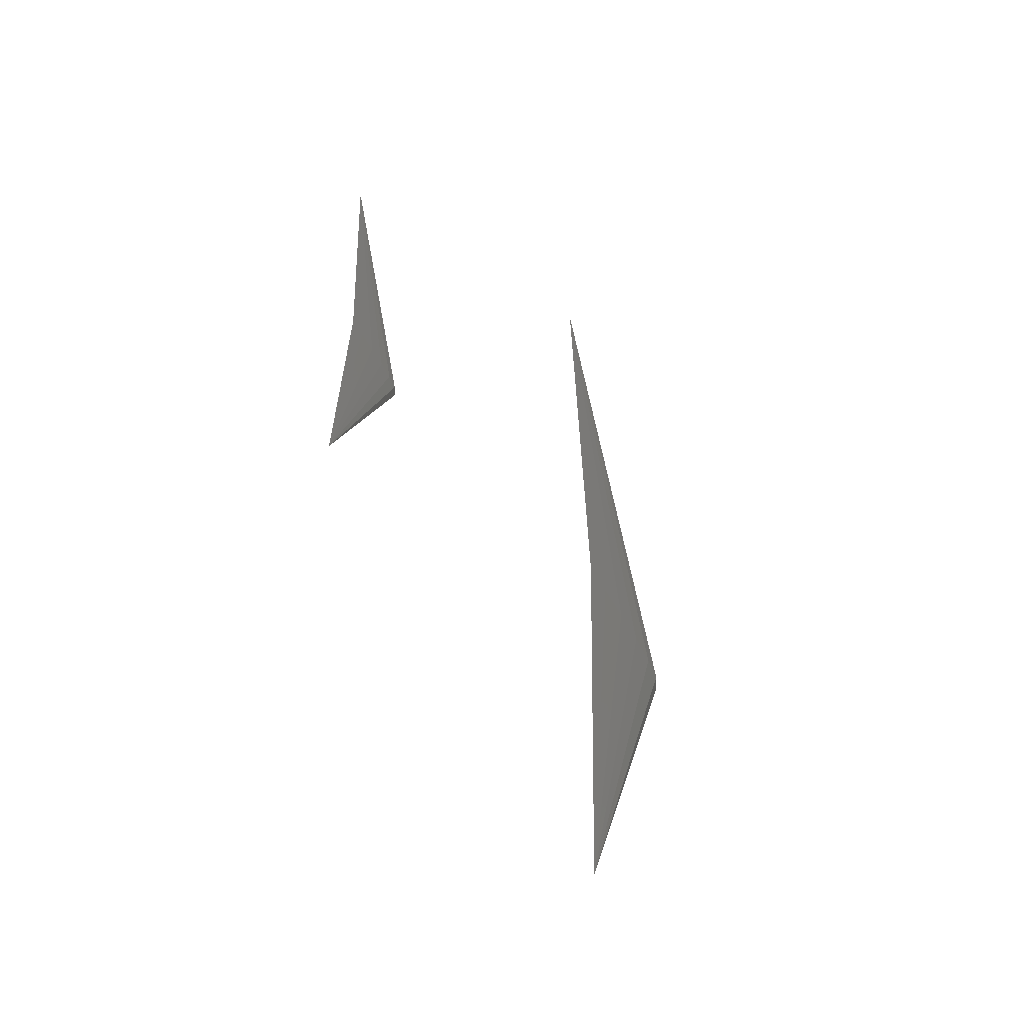
<metadata>
{"format":"stl","ext":"stl","renderer":"f3d","projection":"perspective","resolution":1024,"background":"white","views":[{"elev":-53.6,"azim":114.0,"up":"+Y"}]}
</metadata>
<code>
# stl→obj: 412 verts, 816 faces
v 4 0 0
v 3.435 1.259 -0.0457
v 4.081 1.259 0
v 3.261 0 -0.05228
v 2.717 1.259 -0.09379
v 2.44 0 -0.1073
v 2.009 1.259 -0.1318
v 1.63 0 -0.1508
v 0.9196 0 -0.1694
v 1.388 1.259 -0.1481
v 0.3594 0 -0.1461
v 0.8984 1.259 -0.1277
v 0 0 0
v 0.5843 1.259 0
v 0.8749 1.259 0.1818
v 0.3325 0 0.208
v 1.365 1.259 0.2615
v 0.8935 0 0.2991
v 1.995 1.259 0.2723
v 1.614 0 0.3115
v 2.434 0 0.2491
v 2.712 1.259 0.2177
v 3.261 0 0.1366
v 3.435 1.259 0.1194
v 3.643 2.769 -0.03781
v 4.177 2.769 0
v 3.049 2.769 -0.0776
v 2.463 2.769 -0.1091
v 1.95 2.769 -0.1225
v 1.544 2.769 -0.1056
v 1.285 2.769 0
v 1.525 2.769 0.1504
v 1.931 2.769 0.2163
v 2.452 2.769 0.2253
v 3.045 2.769 0.1801
v 3.643 2.769 0.09881
v 3.867 4.395 -0.0293
v 4.281 4.395 0
v 3.407 4.395 -0.06014
v 2.953 4.395 -0.08454
v 2.555 4.395 -0.09495
v 2.241 4.395 -0.08188
v 2.039 4.395 0
v 2.226 4.395 0.1166
v 2.54 4.395 0.1677
v 2.944 4.395 0.1746
v 3.404 4.395 0.1396
v 3.867 4.395 0.07658
v 4.083 5.959 -0.02113
v 4.381 5.959 0
v 3.751 5.959 -0.04336
v 3.424 5.959 -0.06095
v 3.137 5.959 -0.06845
v 2.91 5.959 -0.05903
v 2.765 5.959 0
v 2.899 5.959 0.08403
v 3.126 5.959 0.1209
v 3.417 5.959 0.1259
v 3.748 5.959 0.1006
v 4.083 5.959 0.05521
v 4.268 7.306 -0.01408
v 4.467 7.306 0
v 4.047 7.306 -0.02891
v 3.829 7.306 -0.04063
v 3.638 7.306 -0.04564
v 3.487 7.306 -0.03936
v 3.39 7.306 0
v 3.479 7.306 0.05602
v 3.631 7.306 0.08058
v 3.825 7.306 0.08391
v 4.046 7.306 0.06709
v 4.268 7.306 0.03681
v 4.414 8.361 -0.00857
v 4.535 8.361 0
v 4.279 8.361 -0.01759
v 4.146 8.361 -0.02472
v 4.03 8.361 -0.02777
v 3.938 8.361 -0.02395
v 3.879 8.361 0
v 3.934 8.361 0.03409
v 4.026 8.361 0.04903
v 4.144 8.361 0.05106
v 4.278 8.361 0.04083
v 4.414 8.361 0.0224
v 4.519 9.126 -0.004567
v 4.584 9.126 0
v 4.448 9.126 -0.009374
v 4.377 9.126 -0.01318
v 4.315 9.126 -0.0148
v 4.266 9.126 -0.01276
v 4.234 9.126 0
v 4.263 9.126 0.01817
v 4.312 9.126 0.02613
v 4.375 9.126 0.02721
v 4.447 9.126 0.02176
v 4.519 9.126 0.01194
v 4.592 9.652 -0.001818
v 4.617 9.652 0
v 4.563 9.652 -0.003731
v 4.535 9.652 -0.005244
v 4.51 9.652 -0.00589
v 4.491 9.652 -0.005079
v 4.478 9.652 0
v 4.49 9.652 0.00723
v 4.509 9.652 0.0104
v 4.535 9.652 0.01083
v 4.563 9.652 0.008659
v 4.592 9.652 0.00475
v 4.64 10 0
v 4.081 -1.259 0
v 3.435 -1.259 -0.0457
v 2.717 -1.259 -0.09379
v 2.009 -1.259 -0.1318
v 1.388 -1.259 -0.1481
v 0.8984 -1.259 -0.1277
v 0.5843 -1.259 0
v 0.8749 -1.259 0.1818
v 1.365 -1.259 0.2615
v 1.995 -1.259 0.2723
v 2.712 -1.259 0.2177
v 3.435 -1.259 0.1194
v 4.177 -2.769 0
v 3.643 -2.769 -0.03781
v 3.049 -2.769 -0.0776
v 2.463 -2.769 -0.1091
v 1.95 -2.769 -0.1225
v 1.544 -2.769 -0.1056
v 1.285 -2.769 0
v 1.525 -2.769 0.1504
v 1.931 -2.769 0.2163
v 2.452 -2.769 0.2253
v 3.045 -2.769 0.1801
v 3.643 -2.769 0.09881
v 4.281 -4.395 0
v 3.867 -4.395 -0.0293
v 3.407 -4.395 -0.06014
v 2.953 -4.395 -0.08454
v 2.555 -4.395 -0.09495
v 2.241 -4.395 -0.08188
v 2.039 -4.395 0
v 2.226 -4.395 0.1166
v 2.54 -4.395 0.1677
v 2.944 -4.395 0.1746
v 3.404 -4.395 0.1396
v 3.867 -4.395 0.07658
v 4.381 -5.959 0
v 4.083 -5.959 -0.02113
v 3.751 -5.959 -0.04336
v 3.424 -5.959 -0.06095
v 3.137 -5.959 -0.06845
v 2.91 -5.959 -0.05903
v 2.765 -5.959 0
v 2.899 -5.959 0.08403
v 3.126 -5.959 0.1209
v 3.417 -5.959 0.1259
v 3.748 -5.959 0.1006
v 4.083 -5.959 0.05521
v 4.467 -7.306 0
v 4.268 -7.306 -0.01408
v 4.047 -7.306 -0.02891
v 3.829 -7.306 -0.04063
v 3.638 -7.306 -0.04564
v 3.487 -7.306 -0.03936
v 3.39 -7.306 0
v 3.479 -7.306 0.05602
v 3.631 -7.306 0.08058
v 3.825 -7.306 0.08391
v 4.046 -7.306 0.06709
v 4.268 -7.306 0.03681
v 4.535 -8.361 0
v 4.414 -8.361 -0.00857
v 4.279 -8.361 -0.01759
v 4.146 -8.361 -0.02472
v 4.03 -8.361 -0.02777
v 3.938 -8.361 -0.02395
v 3.879 -8.361 0
v 3.934 -8.361 0.03409
v 4.026 -8.361 0.04903
v 4.144 -8.361 0.05106
v 4.278 -8.361 0.04083
v 4.414 -8.361 0.0224
v 4.584 -9.126 0
v 4.519 -9.126 -0.004567
v 4.448 -9.126 -0.009374
v 4.377 -9.126 -0.01318
v 4.315 -9.126 -0.0148
v 4.266 -9.126 -0.01276
v 4.234 -9.126 0
v 4.263 -9.126 0.01817
v 4.312 -9.126 0.02613
v 4.375 -9.126 0.02721
v 4.447 -9.126 0.02176
v 4.519 -9.126 0.01194
v 4.617 -9.652 0
v 4.592 -9.652 -0.001818
v 4.563 -9.652 -0.003731
v 4.535 -9.652 -0.005244
v 4.51 -9.652 -0.00589
v 4.491 -9.652 -0.005079
v 4.478 -9.652 0
v 4.49 -9.652 0.00723
v 4.509 -9.652 0.0104
v 4.535 -9.652 0.01083
v 4.563 -9.652 0.008659
v 4.592 -9.652 0.00475
v 4.64 -10 0
v 12 0 2
v 11.72 0.6297 1.977
v 12.04 0.6297 2
v 11.63 0 1.974
v 11.36 0.6297 1.953
v 11.22 0 1.946
v 11 0.6297 1.934
v 10.81 0 1.925
v 10.46 0 1.915
v 10.69 0.6297 1.926
v 10.18 0 1.927
v 10.45 0.6297 1.936
v 10 0 2
v 10.29 0.6297 2
v 10.44 0.6297 2.091
v 10.17 0 2.104
v 10.68 0.6297 2.131
v 10.45 0 2.15
v 11 0.6297 2.136
v 10.81 0 2.156
v 11.22 0 2.125
v 11.36 0.6297 2.109
v 11.63 0 2.068
v 11.72 0.6297 2.06
v 11.82 1.384 1.981
v 12.09 1.384 2
v 11.52 1.384 1.961
v 11.23 1.384 1.945
v 10.97 1.384 1.939
v 10.77 1.384 1.947
v 10.64 1.384 2
v 10.76 1.384 2.075
v 10.97 1.384 2.108
v 11.23 1.384 2.113
v 11.52 1.384 2.09
v 11.82 1.384 2.049
v 11.93 2.198 1.985
v 12.14 2.198 2
v 11.7 2.198 1.97
v 11.48 2.198 1.958
v 11.28 2.198 1.953
v 11.12 2.198 1.959
v 11.02 2.198 2
v 11.11 2.198 2.058
v 11.27 2.198 2.084
v 11.47 2.198 2.087
v 11.7 2.198 2.07
v 11.93 2.198 2.038
v 12.04 2.98 1.989
v 12.19 2.98 2
v 11.88 2.98 1.978
v 11.71 2.98 1.97
v 11.57 2.98 1.966
v 11.46 2.98 1.97
v 11.38 2.98 2
v 11.45 2.98 2.042
v 11.56 2.98 2.06
v 11.71 2.98 2.063
v 11.87 2.98 2.05
v 12.04 2.98 2.028
v 12.13 3.653 1.993
v 12.23 3.653 2
v 12.02 3.653 1.986
v 11.91 3.653 1.98
v 11.82 3.653 1.977
v 11.74 3.653 1.98
v 11.69 3.653 2
v 11.74 3.653 2.028
v 11.82 3.653 2.04
v 11.91 3.653 2.042
v 12.02 3.653 2.034
v 12.13 3.653 2.018
v 12.21 4.18 1.996
v 12.27 4.18 2
v 12.14 4.18 1.991
v 12.07 4.18 1.988
v 12.01 4.18 1.986
v 11.97 4.18 1.988
v 11.94 4.18 2
v 11.97 4.18 2.017
v 12.01 4.18 2.025
v 12.07 4.18 2.026
v 12.14 4.18 2.02
v 12.21 4.18 2.011
v 12.26 4.563 1.998
v 12.29 4.563 2
v 12.22 4.563 1.995
v 12.19 4.563 1.993
v 12.16 4.563 1.993
v 12.13 4.563 1.994
v 12.12 4.563 2
v 12.13 4.563 2.009
v 12.16 4.563 2.013
v 12.19 4.563 2.014
v 12.22 4.563 2.011
v 12.26 4.563 2.006
v 12.3 4.826 1.999
v 12.31 4.826 2
v 12.28 4.826 1.998
v 12.27 4.826 1.997
v 12.26 4.826 1.997
v 12.25 4.826 1.997
v 12.24 4.826 2
v 12.24 4.826 2.004
v 12.25 4.826 2.005
v 12.27 4.826 2.005
v 12.28 4.826 2.004
v 12.3 4.826 2.002
v 12.32 5 2
v 12.04 -0.6297 2
v 11.72 -0.6297 1.977
v 11.36 -0.6297 1.953
v 11 -0.6297 1.934
v 10.69 -0.6297 1.926
v 10.45 -0.6297 1.936
v 10.29 -0.6297 2
v 10.44 -0.6297 2.091
v 10.68 -0.6297 2.131
v 11 -0.6297 2.136
v 11.36 -0.6297 2.109
v 11.72 -0.6297 2.06
v 12.09 -1.384 2
v 11.82 -1.384 1.981
v 11.52 -1.384 1.961
v 11.23 -1.384 1.945
v 10.97 -1.384 1.939
v 10.77 -1.384 1.947
v 10.64 -1.384 2
v 10.76 -1.384 2.075
v 10.97 -1.384 2.108
v 11.23 -1.384 2.113
v 11.52 -1.384 2.09
v 11.82 -1.384 2.049
v 12.14 -2.198 2
v 11.93 -2.198 1.985
v 11.7 -2.198 1.97
v 11.48 -2.198 1.958
v 11.28 -2.198 1.953
v 11.12 -2.198 1.959
v 11.02 -2.198 2
v 11.11 -2.198 2.058
v 11.27 -2.198 2.084
v 11.47 -2.198 2.087
v 11.7 -2.198 2.07
v 11.93 -2.198 2.038
v 12.19 -2.98 2
v 12.04 -2.98 1.989
v 11.88 -2.98 1.978
v 11.71 -2.98 1.97
v 11.57 -2.98 1.966
v 11.46 -2.98 1.97
v 11.38 -2.98 2
v 11.45 -2.98 2.042
v 11.56 -2.98 2.06
v 11.71 -2.98 2.063
v 11.87 -2.98 2.05
v 12.04 -2.98 2.028
v 12.23 -3.653 2
v 12.13 -3.653 1.993
v 12.02 -3.653 1.986
v 11.91 -3.653 1.98
v 11.82 -3.653 1.977
v 11.74 -3.653 1.98
v 11.69 -3.653 2
v 11.74 -3.653 2.028
v 11.82 -3.653 2.04
v 11.91 -3.653 2.042
v 12.02 -3.653 2.034
v 12.13 -3.653 2.018
v 12.27 -4.18 2
v 12.21 -4.18 1.996
v 12.14 -4.18 1.991
v 12.07 -4.18 1.988
v 12.01 -4.18 1.986
v 11.97 -4.18 1.988
v 11.94 -4.18 2
v 11.97 -4.18 2.017
v 12.01 -4.18 2.025
v 12.07 -4.18 2.026
v 12.14 -4.18 2.02
v 12.21 -4.18 2.011
v 12.29 -4.563 2
v 12.26 -4.563 1.998
v 12.22 -4.563 1.995
v 12.19 -4.563 1.993
v 12.16 -4.563 1.993
v 12.13 -4.563 1.994
v 12.12 -4.563 2
v 12.13 -4.563 2.009
v 12.16 -4.563 2.013
v 12.19 -4.563 2.014
v 12.22 -4.563 2.011
v 12.26 -4.563 2.006
v 12.31 -4.826 2
v 12.3 -4.826 1.999
v 12.28 -4.826 1.998
v 12.27 -4.826 1.997
v 12.26 -4.826 1.997
v 12.25 -4.826 1.997
v 12.24 -4.826 2
v 12.24 -4.826 2.004
v 12.25 -4.826 2.005
v 12.27 -4.826 2.005
v 12.28 -4.826 2.004
v 12.3 -4.826 2.002
v 12.32 -5 2
f 1 2 3
f 1 4 2
f 4 5 2
f 4 6 5
f 6 7 5
f 6 8 7
f 8 9 7
f 7 9 10
f 9 11 10
f 10 11 12
f 11 13 12
f 12 13 14
f 13 15 14
f 13 16 15
f 16 17 15
f 16 18 17
f 18 19 17
f 18 20 19
f 20 21 19
f 19 21 22
f 21 23 22
f 22 23 24
f 23 1 24
f 24 1 3
f 3 25 26
f 3 2 25
f 2 27 25
f 2 5 27
f 5 28 27
f 5 7 28
f 7 10 28
f 28 10 29
f 10 12 29
f 29 12 30
f 12 14 30
f 30 14 31
f 14 32 31
f 14 15 32
f 15 33 32
f 15 17 33
f 17 34 33
f 17 19 34
f 19 22 34
f 34 22 35
f 22 24 35
f 35 24 36
f 24 3 36
f 36 3 26
f 26 37 38
f 26 25 37
f 25 39 37
f 25 27 39
f 27 40 39
f 27 28 40
f 28 29 40
f 40 29 41
f 29 30 41
f 41 30 42
f 30 31 42
f 42 31 43
f 31 44 43
f 31 32 44
f 32 45 44
f 32 33 45
f 33 46 45
f 33 34 46
f 34 35 46
f 46 35 47
f 35 36 47
f 47 36 48
f 36 26 48
f 48 26 38
f 38 49 50
f 38 37 49
f 37 51 49
f 37 39 51
f 39 52 51
f 39 40 52
f 40 41 52
f 52 41 53
f 41 42 53
f 53 42 54
f 42 43 54
f 54 43 55
f 43 56 55
f 43 44 56
f 44 57 56
f 44 45 57
f 45 58 57
f 45 46 58
f 46 47 58
f 58 47 59
f 47 48 59
f 59 48 60
f 48 38 60
f 60 38 50
f 50 61 62
f 50 49 61
f 49 63 61
f 49 51 63
f 51 64 63
f 51 52 64
f 52 53 64
f 64 53 65
f 53 54 65
f 65 54 66
f 54 55 66
f 66 55 67
f 55 68 67
f 55 56 68
f 56 69 68
f 56 57 69
f 57 70 69
f 57 58 70
f 58 59 70
f 70 59 71
f 59 60 71
f 71 60 72
f 60 50 72
f 72 50 62
f 62 73 74
f 62 61 73
f 61 75 73
f 61 63 75
f 63 76 75
f 63 64 76
f 64 65 76
f 76 65 77
f 65 66 77
f 77 66 78
f 66 67 78
f 78 67 79
f 67 80 79
f 67 68 80
f 68 81 80
f 68 69 81
f 69 82 81
f 69 70 82
f 70 71 82
f 82 71 83
f 71 72 83
f 83 72 84
f 72 62 84
f 84 62 74
f 74 85 86
f 74 73 85
f 73 87 85
f 73 75 87
f 75 88 87
f 75 76 88
f 76 77 88
f 88 77 89
f 77 78 89
f 89 78 90
f 78 79 90
f 90 79 91
f 79 92 91
f 79 80 92
f 80 93 92
f 80 81 93
f 81 94 93
f 81 82 94
f 82 83 94
f 94 83 95
f 83 84 95
f 95 84 96
f 84 74 96
f 96 74 86
f 86 97 98
f 86 85 97
f 85 99 97
f 85 87 99
f 87 100 99
f 87 88 100
f 88 89 100
f 100 89 101
f 89 90 101
f 101 90 102
f 90 91 102
f 102 91 103
f 91 104 103
f 91 92 104
f 92 105 104
f 92 93 105
f 93 106 105
f 93 94 106
f 94 95 106
f 106 95 107
f 95 96 107
f 107 96 108
f 96 86 108
f 108 86 98
f 98 97 109
f 97 99 109
f 99 100 109
f 100 101 109
f 101 102 109
f 102 103 109
f 103 104 109
f 104 105 109
f 105 106 109
f 106 107 109
f 107 108 109
f 108 98 109
f 1 110 111
f 1 111 4
f 4 111 112
f 4 112 6
f 6 112 113
f 6 113 8
f 8 113 9
f 113 114 9
f 9 114 11
f 114 115 11
f 11 115 13
f 115 116 13
f 13 116 117
f 13 117 16
f 16 117 118
f 16 118 18
f 18 118 119
f 18 119 20
f 20 119 21
f 119 120 21
f 21 120 23
f 120 121 23
f 23 121 1
f 121 110 1
f 110 122 123
f 110 123 111
f 111 123 124
f 111 124 112
f 112 124 125
f 112 125 113
f 113 125 114
f 125 126 114
f 114 126 115
f 126 127 115
f 115 127 116
f 127 128 116
f 116 128 129
f 116 129 117
f 117 129 130
f 117 130 118
f 118 130 131
f 118 131 119
f 119 131 120
f 131 132 120
f 120 132 121
f 132 133 121
f 121 133 110
f 133 122 110
f 122 134 135
f 122 135 123
f 123 135 136
f 123 136 124
f 124 136 137
f 124 137 125
f 125 137 126
f 137 138 126
f 126 138 127
f 138 139 127
f 127 139 128
f 139 140 128
f 128 140 141
f 128 141 129
f 129 141 142
f 129 142 130
f 130 142 143
f 130 143 131
f 131 143 132
f 143 144 132
f 132 144 133
f 144 145 133
f 133 145 122
f 145 134 122
f 134 146 147
f 134 147 135
f 135 147 148
f 135 148 136
f 136 148 149
f 136 149 137
f 137 149 138
f 149 150 138
f 138 150 139
f 150 151 139
f 139 151 140
f 151 152 140
f 140 152 153
f 140 153 141
f 141 153 154
f 141 154 142
f 142 154 155
f 142 155 143
f 143 155 144
f 155 156 144
f 144 156 145
f 156 157 145
f 145 157 134
f 157 146 134
f 146 158 159
f 146 159 147
f 147 159 160
f 147 160 148
f 148 160 161
f 148 161 149
f 149 161 150
f 161 162 150
f 150 162 151
f 162 163 151
f 151 163 152
f 163 164 152
f 152 164 165
f 152 165 153
f 153 165 166
f 153 166 154
f 154 166 167
f 154 167 155
f 155 167 156
f 167 168 156
f 156 168 157
f 168 169 157
f 157 169 146
f 169 158 146
f 158 170 171
f 158 171 159
f 159 171 172
f 159 172 160
f 160 172 173
f 160 173 161
f 161 173 162
f 173 174 162
f 162 174 163
f 174 175 163
f 163 175 164
f 175 176 164
f 164 176 177
f 164 177 165
f 165 177 178
f 165 178 166
f 166 178 179
f 166 179 167
f 167 179 168
f 179 180 168
f 168 180 169
f 180 181 169
f 169 181 158
f 181 170 158
f 170 182 183
f 170 183 171
f 171 183 184
f 171 184 172
f 172 184 185
f 172 185 173
f 173 185 174
f 185 186 174
f 174 186 175
f 186 187 175
f 175 187 176
f 187 188 176
f 176 188 189
f 176 189 177
f 177 189 190
f 177 190 178
f 178 190 191
f 178 191 179
f 179 191 180
f 191 192 180
f 180 192 181
f 192 193 181
f 181 193 170
f 193 182 170
f 182 194 195
f 182 195 183
f 183 195 196
f 183 196 184
f 184 196 197
f 184 197 185
f 185 197 186
f 197 198 186
f 186 198 187
f 198 199 187
f 187 199 188
f 199 200 188
f 188 200 201
f 188 201 189
f 189 201 202
f 189 202 190
f 190 202 203
f 190 203 191
f 191 203 192
f 203 204 192
f 192 204 193
f 204 205 193
f 193 205 182
f 205 194 182
f 194 206 195
f 195 206 196
f 196 206 197
f 197 206 198
f 198 206 199
f 199 206 200
f 200 206 201
f 201 206 202
f 202 206 203
f 203 206 204
f 204 206 205
f 205 206 194
f 207 208 209
f 207 210 208
f 210 211 208
f 210 212 211
f 212 213 211
f 212 214 213
f 214 215 213
f 213 215 216
f 215 217 216
f 216 217 218
f 217 219 218
f 218 219 220
f 219 221 220
f 219 222 221
f 222 223 221
f 222 224 223
f 224 225 223
f 224 226 225
f 226 227 225
f 225 227 228
f 227 229 228
f 228 229 230
f 229 207 230
f 230 207 209
f 209 231 232
f 209 208 231
f 208 233 231
f 208 211 233
f 211 234 233
f 211 213 234
f 213 216 234
f 234 216 235
f 216 218 235
f 235 218 236
f 218 220 236
f 236 220 237
f 220 238 237
f 220 221 238
f 221 239 238
f 221 223 239
f 223 240 239
f 223 225 240
f 225 228 240
f 240 228 241
f 228 230 241
f 241 230 242
f 230 209 242
f 242 209 232
f 232 243 244
f 232 231 243
f 231 245 243
f 231 233 245
f 233 246 245
f 233 234 246
f 234 235 246
f 246 235 247
f 235 236 247
f 247 236 248
f 236 237 248
f 248 237 249
f 237 250 249
f 237 238 250
f 238 251 250
f 238 239 251
f 239 252 251
f 239 240 252
f 240 241 252
f 252 241 253
f 241 242 253
f 253 242 254
f 242 232 254
f 254 232 244
f 244 255 256
f 244 243 255
f 243 257 255
f 243 245 257
f 245 258 257
f 245 246 258
f 246 247 258
f 258 247 259
f 247 248 259
f 259 248 260
f 248 249 260
f 260 249 261
f 249 262 261
f 249 250 262
f 250 263 262
f 250 251 263
f 251 264 263
f 251 252 264
f 252 253 264
f 264 253 265
f 253 254 265
f 265 254 266
f 254 244 266
f 266 244 256
f 256 267 268
f 256 255 267
f 255 269 267
f 255 257 269
f 257 270 269
f 257 258 270
f 258 259 270
f 270 259 271
f 259 260 271
f 271 260 272
f 260 261 272
f 272 261 273
f 261 274 273
f 261 262 274
f 262 275 274
f 262 263 275
f 263 276 275
f 263 264 276
f 264 265 276
f 276 265 277
f 265 266 277
f 277 266 278
f 266 256 278
f 278 256 268
f 268 279 280
f 268 267 279
f 267 281 279
f 267 269 281
f 269 282 281
f 269 270 282
f 270 271 282
f 282 271 283
f 271 272 283
f 283 272 284
f 272 273 284
f 284 273 285
f 273 286 285
f 273 274 286
f 274 287 286
f 274 275 287
f 275 288 287
f 275 276 288
f 276 277 288
f 288 277 289
f 277 278 289
f 289 278 290
f 278 268 290
f 290 268 280
f 280 291 292
f 280 279 291
f 279 293 291
f 279 281 293
f 281 294 293
f 281 282 294
f 282 283 294
f 294 283 295
f 283 284 295
f 295 284 296
f 284 285 296
f 296 285 297
f 285 298 297
f 285 286 298
f 286 299 298
f 286 287 299
f 287 300 299
f 287 288 300
f 288 289 300
f 300 289 301
f 289 290 301
f 301 290 302
f 290 280 302
f 302 280 292
f 292 303 304
f 292 291 303
f 291 305 303
f 291 293 305
f 293 306 305
f 293 294 306
f 294 295 306
f 306 295 307
f 295 296 307
f 307 296 308
f 296 297 308
f 308 297 309
f 297 310 309
f 297 298 310
f 298 311 310
f 298 299 311
f 299 312 311
f 299 300 312
f 300 301 312
f 312 301 313
f 301 302 313
f 313 302 314
f 302 292 314
f 314 292 304
f 304 303 315
f 303 305 315
f 305 306 315
f 306 307 315
f 307 308 315
f 308 309 315
f 309 310 315
f 310 311 315
f 311 312 315
f 312 313 315
f 313 314 315
f 314 304 315
f 207 316 317
f 207 317 210
f 210 317 318
f 210 318 212
f 212 318 319
f 212 319 214
f 214 319 215
f 319 320 215
f 215 320 217
f 320 321 217
f 217 321 219
f 321 322 219
f 219 322 323
f 219 323 222
f 222 323 324
f 222 324 224
f 224 324 325
f 224 325 226
f 226 325 227
f 325 326 227
f 227 326 229
f 326 327 229
f 229 327 207
f 327 316 207
f 316 328 329
f 316 329 317
f 317 329 330
f 317 330 318
f 318 330 331
f 318 331 319
f 319 331 320
f 331 332 320
f 320 332 321
f 332 333 321
f 321 333 322
f 333 334 322
f 322 334 335
f 322 335 323
f 323 335 336
f 323 336 324
f 324 336 337
f 324 337 325
f 325 337 326
f 337 338 326
f 326 338 327
f 338 339 327
f 327 339 316
f 339 328 316
f 328 340 341
f 328 341 329
f 329 341 342
f 329 342 330
f 330 342 343
f 330 343 331
f 331 343 332
f 343 344 332
f 332 344 333
f 344 345 333
f 333 345 334
f 345 346 334
f 334 346 347
f 334 347 335
f 335 347 348
f 335 348 336
f 336 348 349
f 336 349 337
f 337 349 338
f 349 350 338
f 338 350 339
f 350 351 339
f 339 351 328
f 351 340 328
f 340 352 353
f 340 353 341
f 341 353 354
f 341 354 342
f 342 354 355
f 342 355 343
f 343 355 344
f 355 356 344
f 344 356 345
f 356 357 345
f 345 357 346
f 357 358 346
f 346 358 359
f 346 359 347
f 347 359 360
f 347 360 348
f 348 360 361
f 348 361 349
f 349 361 350
f 361 362 350
f 350 362 351
f 362 363 351
f 351 363 340
f 363 352 340
f 352 364 365
f 352 365 353
f 353 365 366
f 353 366 354
f 354 366 367
f 354 367 355
f 355 367 356
f 367 368 356
f 356 368 357
f 368 369 357
f 357 369 358
f 369 370 358
f 358 370 371
f 358 371 359
f 359 371 372
f 359 372 360
f 360 372 373
f 360 373 361
f 361 373 362
f 373 374 362
f 362 374 363
f 374 375 363
f 363 375 352
f 375 364 352
f 364 376 377
f 364 377 365
f 365 377 378
f 365 378 366
f 366 378 379
f 366 379 367
f 367 379 368
f 379 380 368
f 368 380 369
f 380 381 369
f 369 381 370
f 381 382 370
f 370 382 383
f 370 383 371
f 371 383 384
f 371 384 372
f 372 384 385
f 372 385 373
f 373 385 374
f 385 386 374
f 374 386 375
f 386 387 375
f 375 387 364
f 387 376 364
f 376 388 389
f 376 389 377
f 377 389 390
f 377 390 378
f 378 390 391
f 378 391 379
f 379 391 380
f 391 392 380
f 380 392 381
f 392 393 381
f 381 393 382
f 393 394 382
f 382 394 395
f 382 395 383
f 383 395 396
f 383 396 384
f 384 396 397
f 384 397 385
f 385 397 386
f 397 398 386
f 386 398 387
f 398 399 387
f 387 399 376
f 399 388 376
f 388 400 401
f 388 401 389
f 389 401 402
f 389 402 390
f 390 402 403
f 390 403 391
f 391 403 392
f 403 404 392
f 392 404 393
f 404 405 393
f 393 405 394
f 405 406 394
f 394 406 407
f 394 407 395
f 395 407 408
f 395 408 396
f 396 408 409
f 396 409 397
f 397 409 398
f 409 410 398
f 398 410 399
f 410 411 399
f 399 411 388
f 411 400 388
f 400 412 401
f 401 412 402
f 402 412 403
f 403 412 404
f 404 412 405
f 405 412 406
f 406 412 407
f 407 412 408
f 408 412 409
f 409 412 410
f 410 412 411
f 411 412 400

</code>
